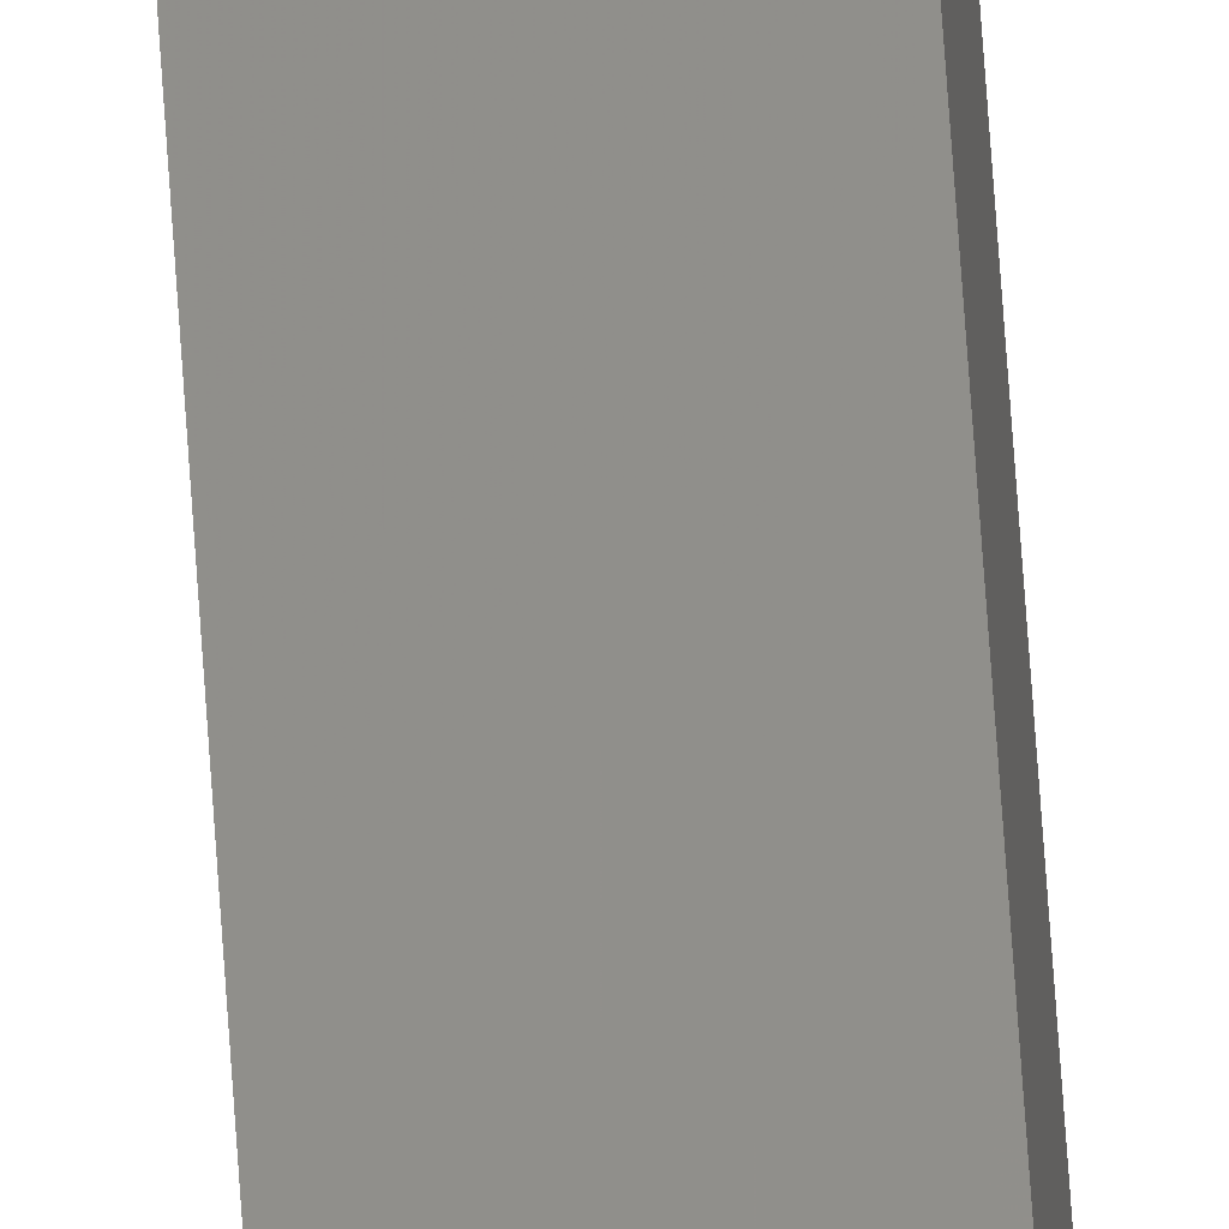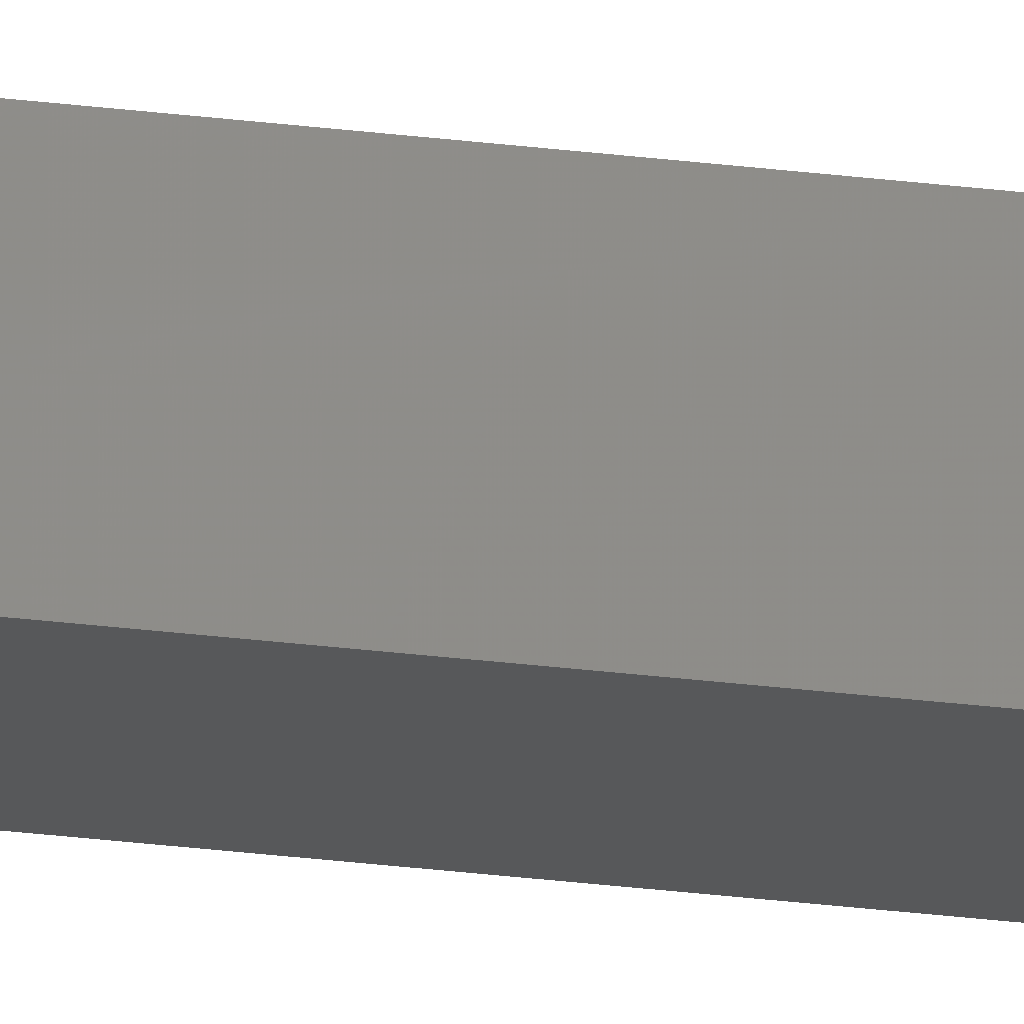
<metadata>
{"format":"stl","ext":"stl","renderer":"f3d","projection":"perspective","resolution":1024,"background":"white","views":[{"elev":56.9,"azim":-3.5,"up":"+Y"},{"elev":-24.7,"azim":-102.3,"up":"+Y"}]}
</metadata>
<code>
# stl→obj: 16 verts, 28 faces
v -9.838 3.855 -352.9
v -9.818 3.857 -352.9
v -9.818 3.857 -356.5
v -9.838 3.855 -356.5
v -9.857 3.853 -352.9
v -9.857 3.853 -356.5
v -9.877 3.851 -352.9
v -9.877 3.851 -356.5
v -9.872 3.801 -356.5
v -9.872 3.801 -352.9
v -9.812 3.807 -356.5
v -9.832 3.805 -352.9
v -9.832 3.805 -356.5
v -9.852 3.803 -356.5
v -9.812 3.807 -352.9
v -9.852 3.803 -352.9
f 1 2 3
f 1 3 4
f 5 4 6
f 5 1 4
f 7 6 8
f 7 5 6
f 7 8 9
f 10 7 9
f 11 12 13
f 13 12 14
f 15 12 11
f 12 16 14
f 14 10 9
f 16 10 14
f 15 11 3
f 2 15 3
f 16 7 10
f 12 5 16
f 16 5 7
f 15 1 12
f 12 1 5
f 15 2 1
f 8 14 9
f 6 13 14
f 6 14 8
f 4 13 6
f 3 11 13
f 3 13 4

</code>
